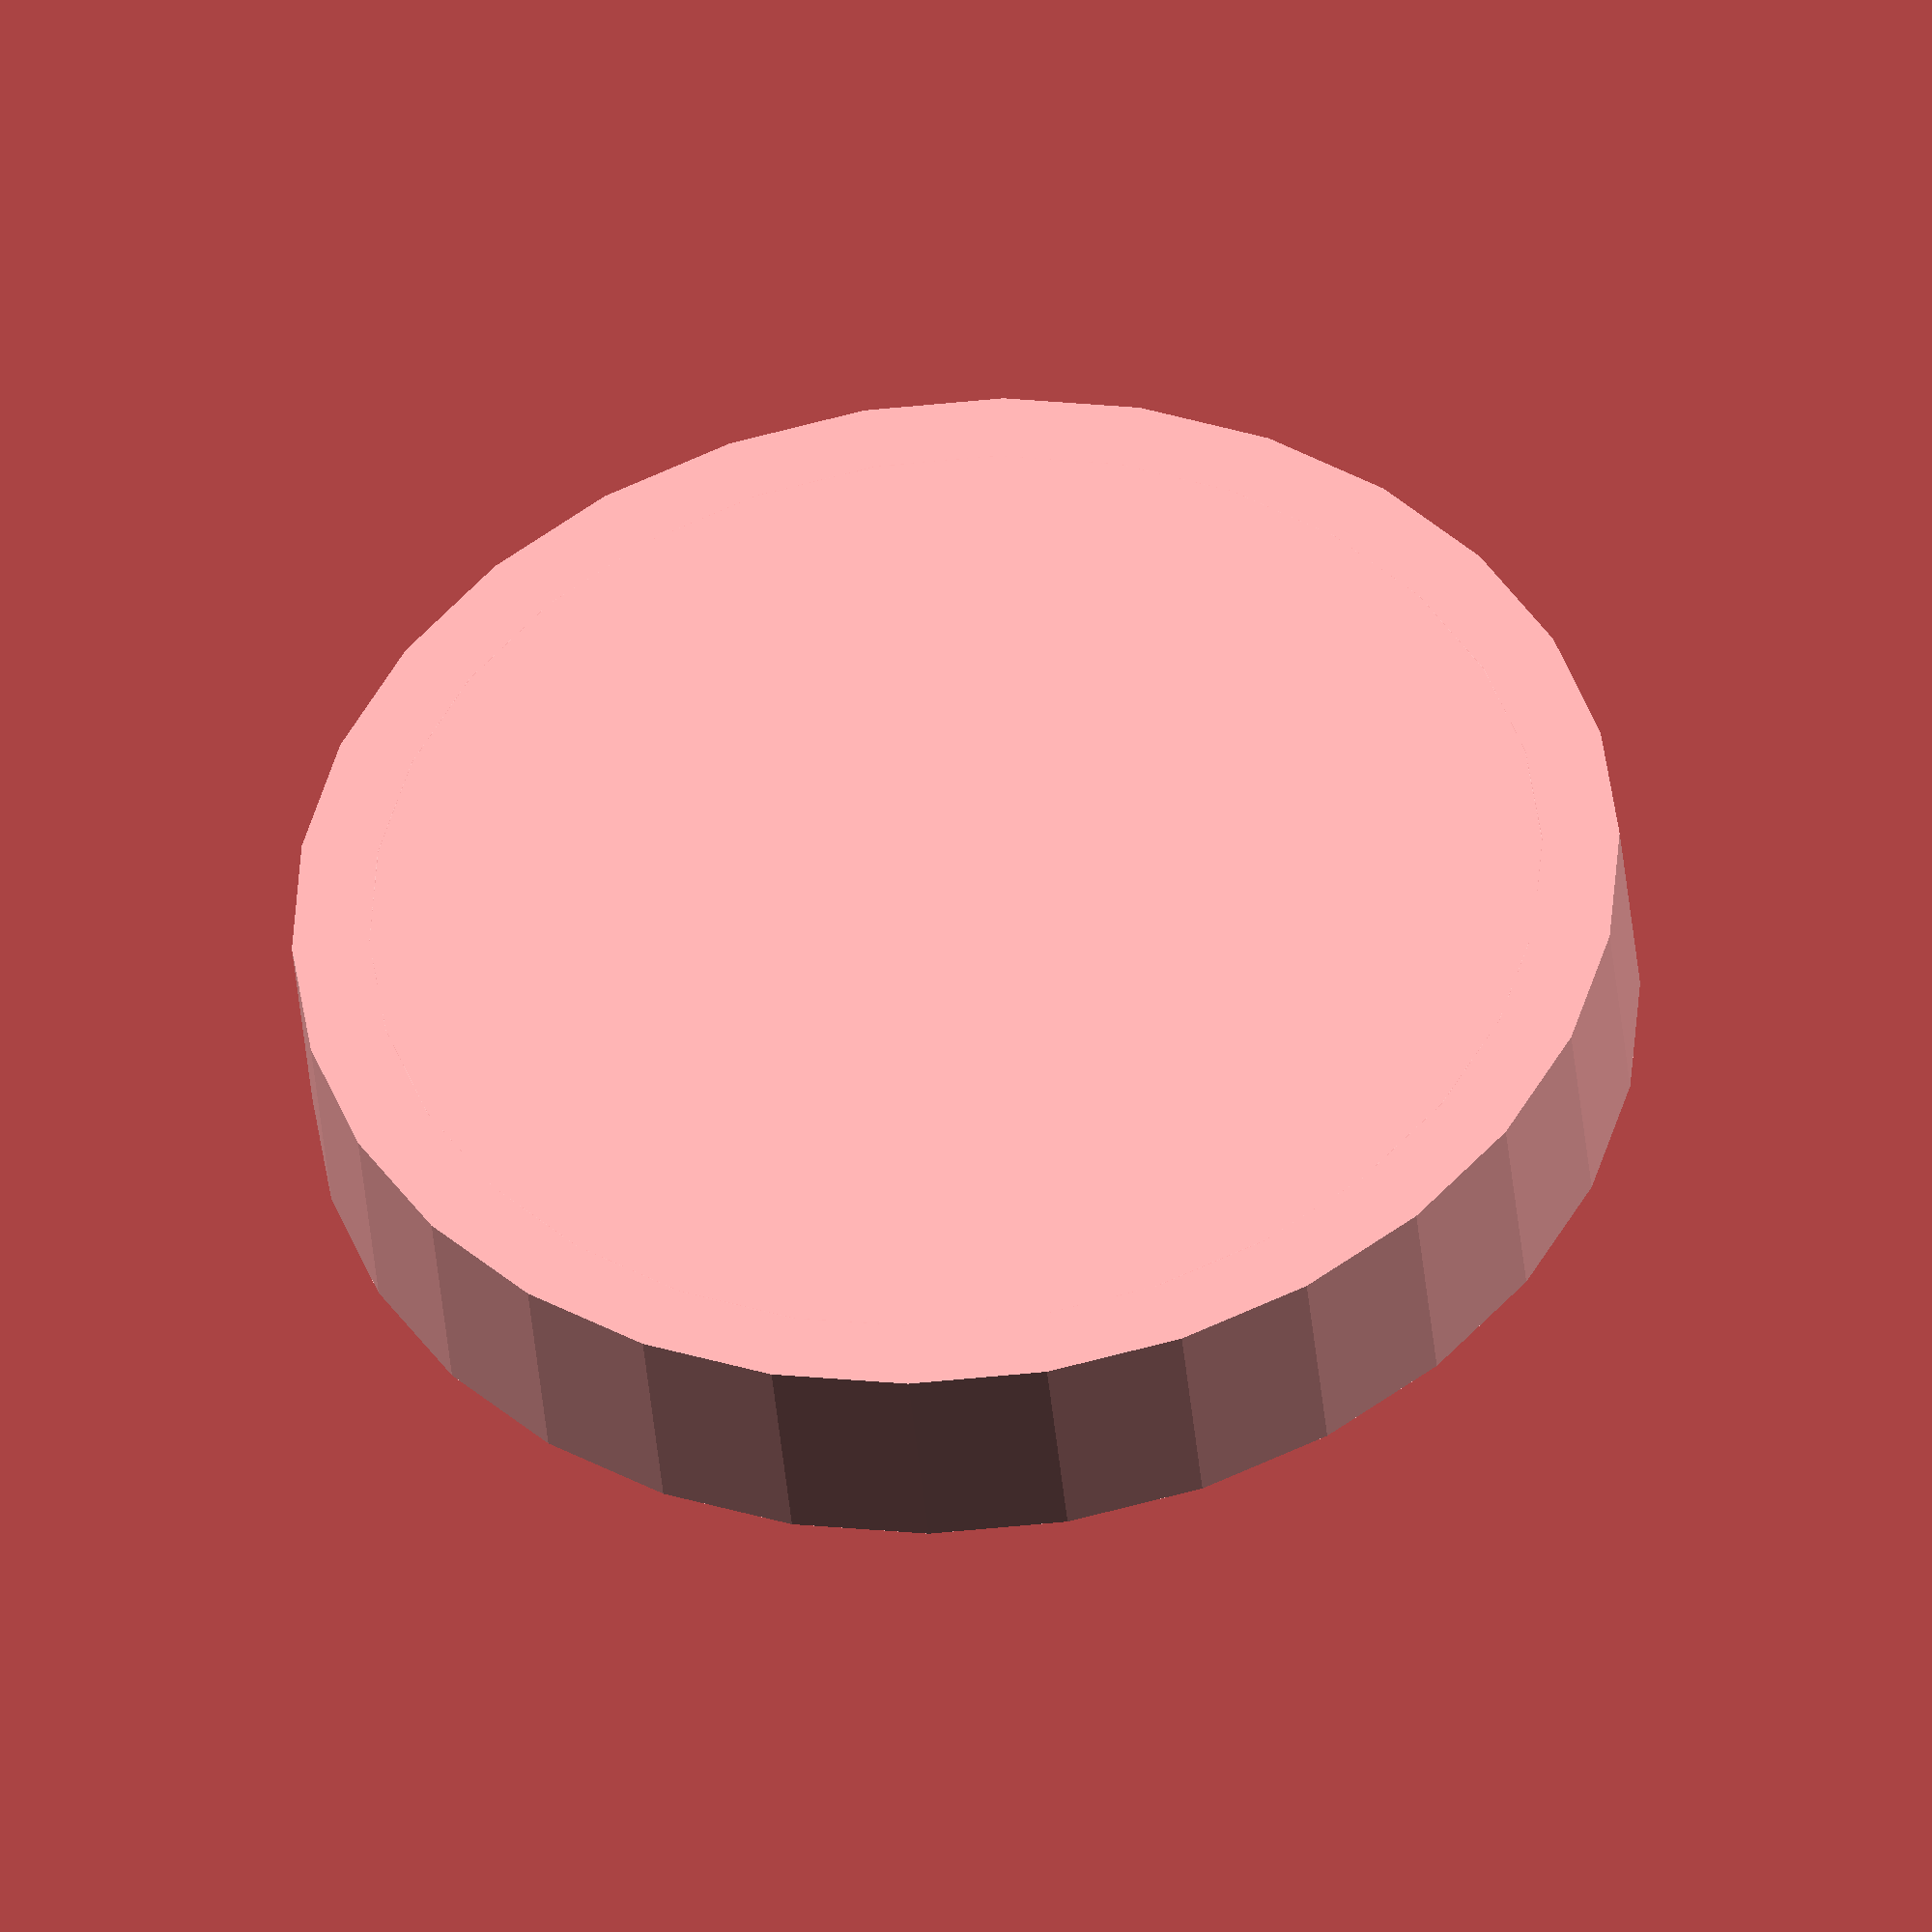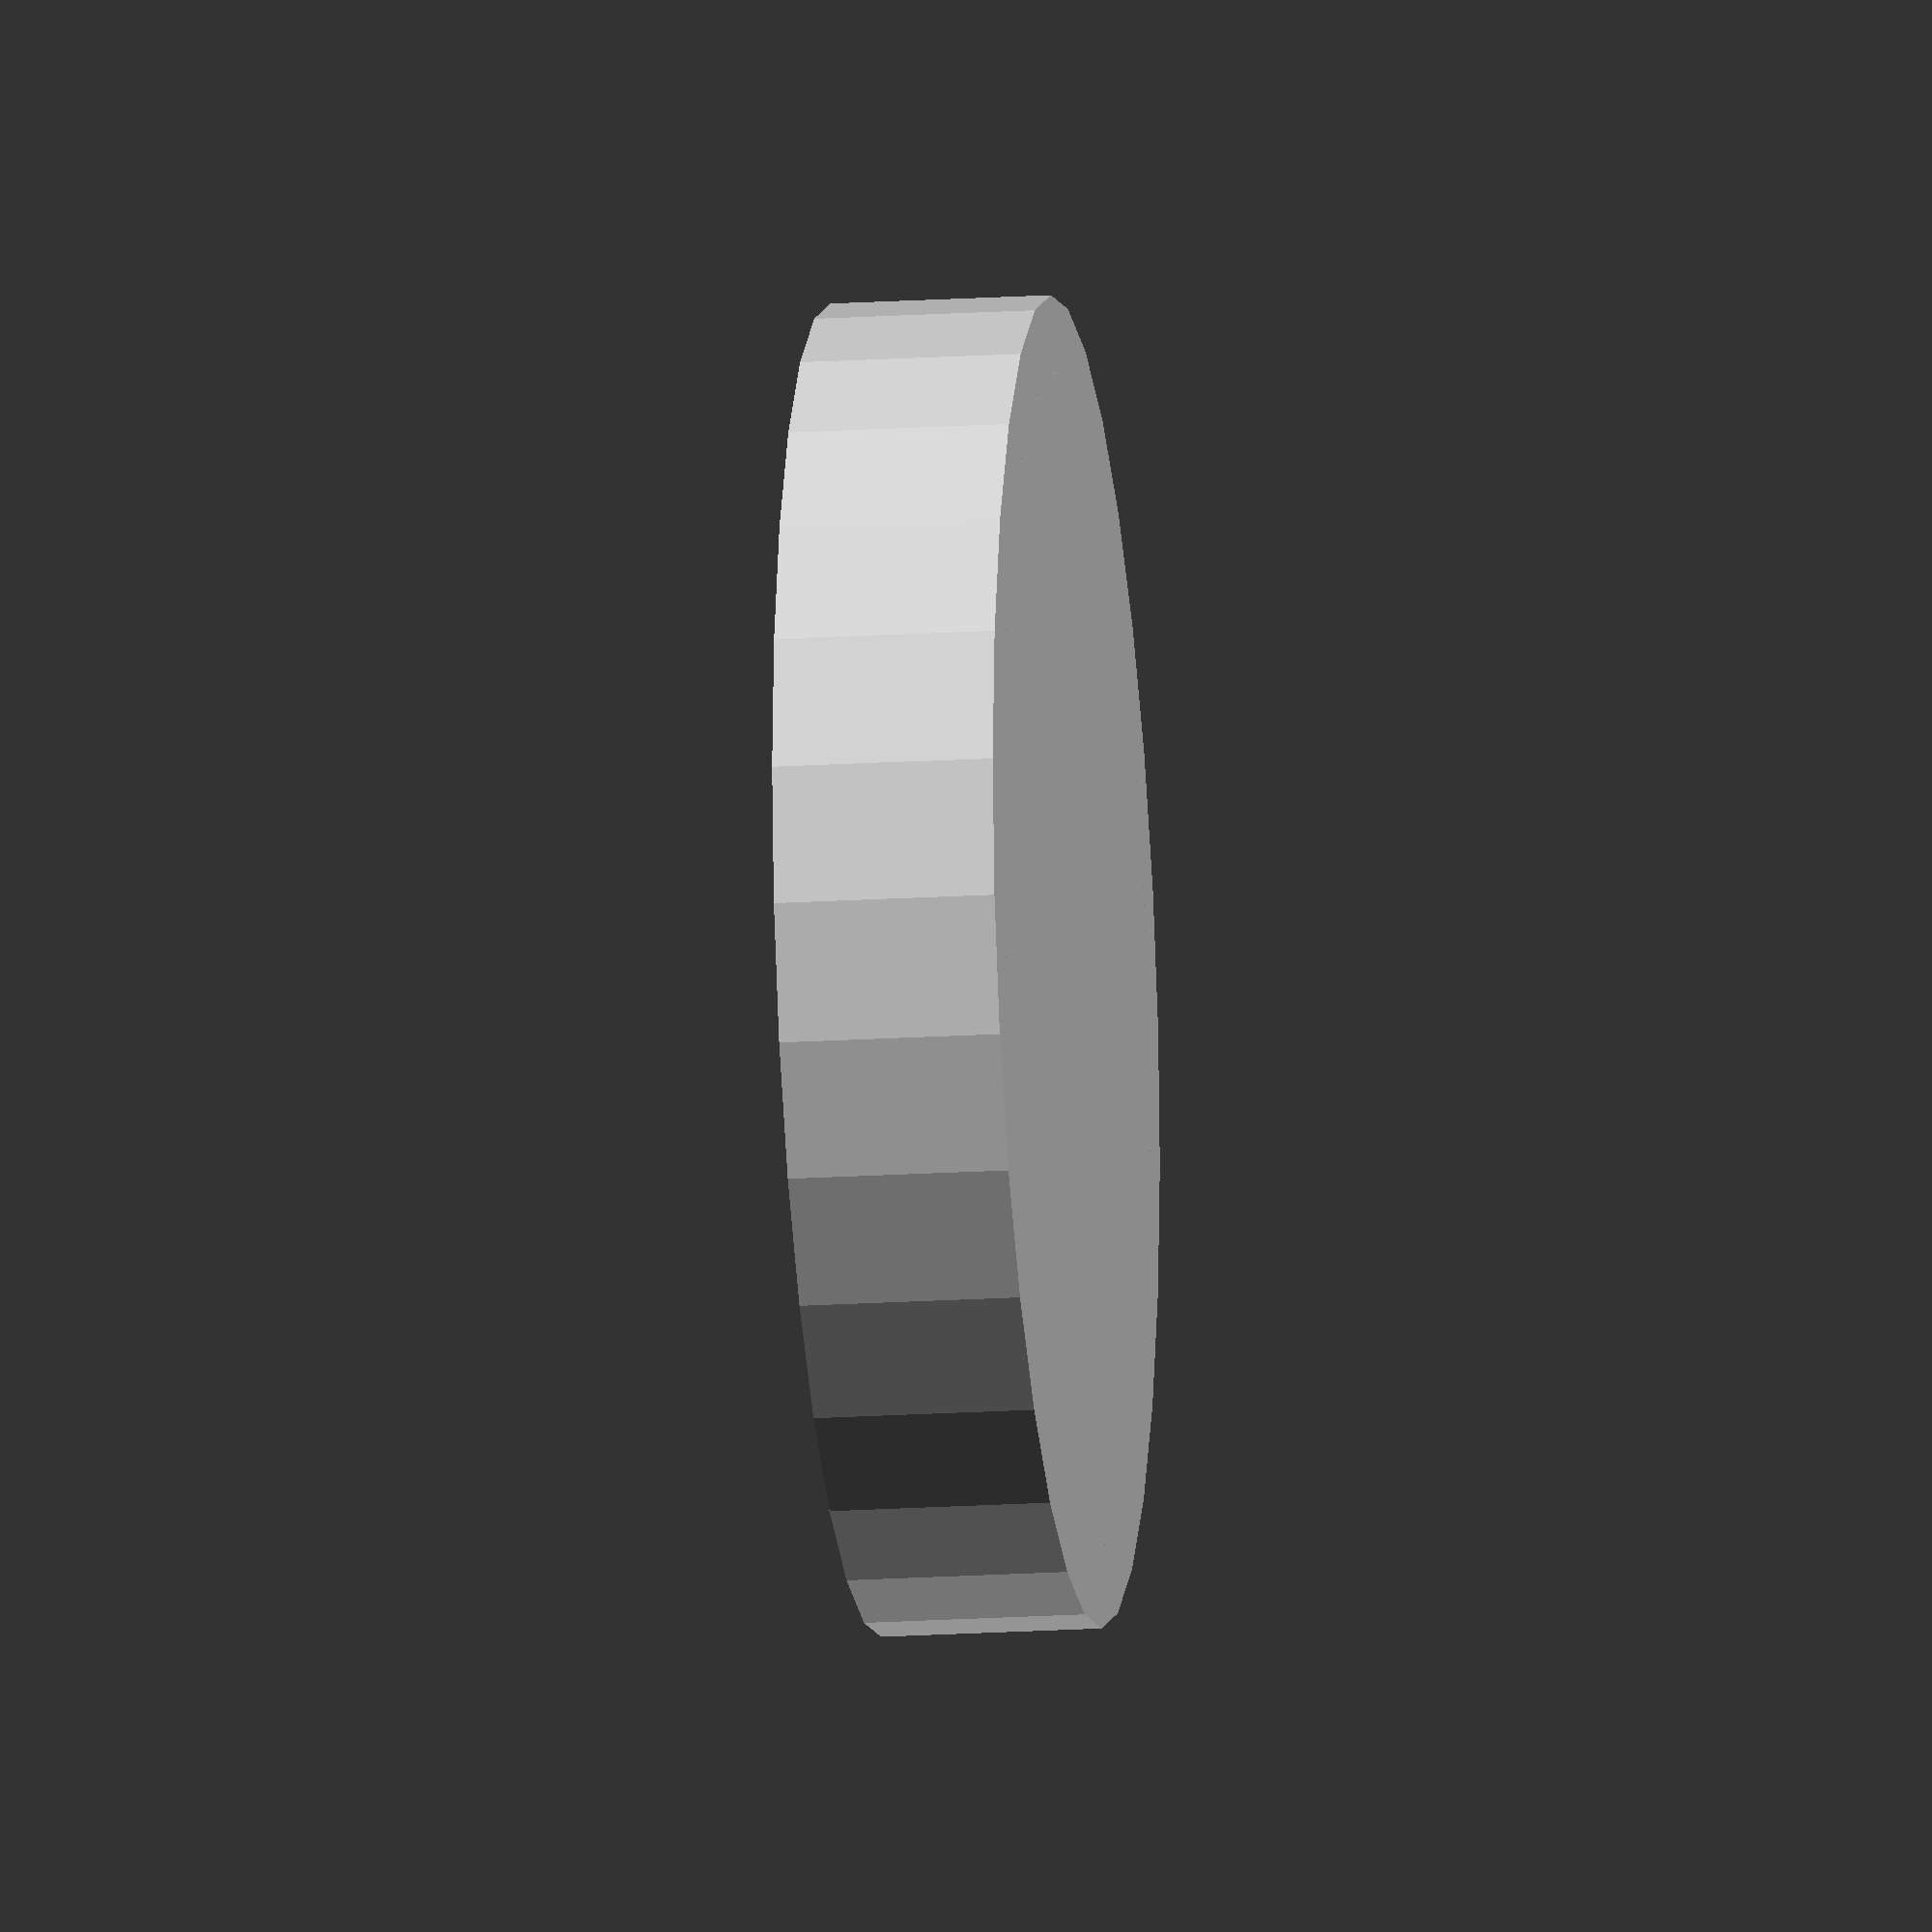
<openscad>
/*
            Retina Slices Petri Dish whatever
            
Designed by L. Zanetti 
A. Koschak lab, University of Innsbruck, Austria
This project is Open Source licensed, released under CERN OHL v1.2


                                                                    */

// // // // // // // // // // // // // //
/*           User Parameters           */

tol = 0.1;              // Printer tolerance
Wall = 2;               // Wall thickness
smoothness = 30;        // Numbers of Facets


// // // // // // // // / // // // //
/*            Switches             */
 
Lid = 10;
Dish = 1;


// // // // // // // // // // // // // // //
/*        Component Parameters            */

h_pd = 20;                // Heigh of the Petri Dish
r_pd = 120/2;             // Radius of the Petri Dish
h_sc = 5;                 // Heigh of the slice holders
r_sc = 5/2;               // Radisus of the slice holders
w_outer = 10;             // Width of the Outer Dish (Bubbling thing)
r_outer_pin = 2;          // Radius of the holes connecting the two chambers
r_Bubble_hole = 1;        // Radius of the bubbling holes in the outer chamber
h_Holder = h_pd - 5*Wall;
r_Holder = 5;


// // // // // // // // // // //
/*           Modules          */


module Petri_Dish(){
difference() {
    cylinder(h=h_pd, r=r_pd, $fn=smoothness);   // Main Body
    difference(){
        translate([0,0,Wall])cylinder(h=h_pd, r=r_pd-Wall, $fn=smoothness); // Outer Dish
        difference(){
            translate([0,0,Wall])cylinder(h=h_pd-2*Wall, r=r_pd-Wall-w_outer, $fn=smoothness); // Inner Dish
            translate([0,0,Wall])cylinder(h=h_pd-2*Wall, r=r_pd-Wall-w_outer-Wall, $fn=smoothness); // Inner Dish
        }
    }   
}
}

    
module Outer_Pin(){
translate([r_pd-Wall-w_outer,0,2*Wall+3*r_outer_pin])rotate([0,-90,0])cylinder(h=2*Wall, r=r_outer_pin, $fn= smoothness );
rotate([0,0,45])translate([r_pd-Wall-w_outer,0,2*Wall+3*r_outer_pin])rotate([0,-90,0])cylinder(h=2*Wall, r=r_outer_pin, $fn= smoothness );
rotate([0,0,90])translate([r_pd-Wall-w_outer,0,2*Wall+3*r_outer_pin])rotate([0,-90,0])cylinder(h=2*Wall, r=r_outer_pin, $fn= smoothness );
rotate([0,0,135])translate([r_pd-Wall-w_outer,0,2*Wall+3*r_outer_pin])rotate([0,-90,0])cylinder(h=2*Wall, r=r_outer_pin, $fn= smoothness );
rotate([0,0,180])translate([r_pd-Wall-w_outer,0,2*Wall+3*r_outer_pin])rotate([0,-90,0])cylinder(h=2*Wall, r=r_outer_pin, $fn= smoothness );
rotate([0,0,225])translate([r_pd-Wall-w_outer,0,2*Wall+3*r_outer_pin])rotate([0,-90,0])cylinder(h=2*Wall, r=r_outer_pin, $fn= smoothness );
rotate([0,0,270])translate([r_pd-Wall-w_outer,0,2*Wall+3*r_outer_pin])rotate([0,-90,0])cylinder(h=2*Wall, r=r_outer_pin, $fn= smoothness );
rotate([0,0,315])translate([r_pd-Wall-w_outer,0,2*Wall+3*r_outer_pin])rotate([0,-90,0])cylinder(h=2*Wall, r=r_outer_pin, $fn= smoothness );
    
rotate([0,0,22.5])translate([r_pd-Wall-w_outer,0,Wall+3*r_outer_pin])rotate([0,-90,0])cylinder(h=2*Wall, r=r_outer_pin, $fn= smoothness );
rotate([0,0,45+22.5])translate([r_pd-Wall-w_outer,0,Wall+3*r_outer_pin])rotate([0,-90,0])cylinder(h=2*Wall, r=r_outer_pin, $fn= smoothness );
rotate([0,0,90+22.5])translate([r_pd-Wall-w_outer,0,Wall+3*r_outer_pin])rotate([0,-90,0])cylinder(h=2*Wall, r=r_outer_pin, $fn= smoothness );
rotate([0,0,135+22.5])translate([r_pd-Wall-w_outer,0,Wall+3*r_outer_pin])rotate([0,-90,0])cylinder(h=2*Wall, r=r_outer_pin, $fn= smoothness );
rotate([0,0,180+22.5])translate([r_pd-Wall-w_outer,0,Wall+3*r_outer_pin])rotate([0,-90,0])cylinder(h=2*Wall, r=r_outer_pin, $fn= smoothness );
rotate([0,0,225+22.5])translate([r_pd-Wall-w_outer,0,Wall+3*r_outer_pin])rotate([0,-90,0])cylinder(h=2*Wall, r=r_outer_pin, $fn= smoothness );
rotate([0,0,270+22.5])translate([r_pd-Wall-w_outer,0,Wall+3*r_outer_pin])rotate([0,-90,0])cylinder(h=2*Wall, r=r_outer_pin, $fn= smoothness );
rotate([0,0,315+22.5])translate([r_pd-Wall-w_outer,0,Wall+3*r_outer_pin])rotate([0,-90,0])cylinder(h=2*Wall, r=r_outer_pin, $fn= smoothness );
}

module Bubble_Ring(){
difference (){
    translate([0,0,w_outer/2])rotate_extrude(convexity = 10)translate([r_pd-Wall-w_outer/2,0,0])circle(r=w_outer/2); 
    
    translate([0,0,w_outer/2-Wall])rotate_extrude(convexity = 10)translate([r_pd-Wall-w_outer/2,0,0])circle(r=w_outer/2-Wall);  
    for (i = [0 : 1 : 36]){rotate(i*10,[0,0,1])translate([r_pd-Wall-w_outer/2,0,w_outer/2])rotate([0,45,0])cylinder(h=w_outer/2, r=r_Bubble_hole, $fn=smoothness );}
    for (i = [0 : 1 : 35]){rotate(i*10+5,[0,0,1])translate([r_pd-Wall-w_outer/2,0,w_outer/2])rotate([0,30,0])cylinder(h=w_outer/2, r=r_Bubble_hole, $fn=smoothness );}
}}

module Slice_Holder(){
difference() {
    cylinder(h =h_Holder, r= r_Holder, $fn =smoothness);
    cylinder(h =h_Holder, r= r_Holder-Wall, $fn =smoothness);
    translate([-r_Holder/3,-r_Holder,0])cube([r_Holder*2/3,2*r_Holder,h_Holder/2]);
    translate([-r_Holder,-r_Holder/3,0])cube([r_Holder*2,r_Holder*2/3,h_Holder/2]);
}}

translate([0,r_pd-Wall-w_outer-5*Wall-r_Holder,Wall]) Slice_Holder();
translate([0,-(r_pd-Wall-w_outer-5*Wall-r_Holder),Wall]) Slice_Holder();
translate([r_pd-Wall-w_outer-5*Wall-r_Holder,0,Wall]) Slice_Holder();
translate([-(r_pd-Wall-w_outer-5*Wall-r_Holder),0,Wall]) Slice_Holder();



module Lid(){
    translate([0,0, 40])cylinder(h = 2, d = ypd, $fn= smoothness ); 
    difference () {  
       translate([0,0, 37])cylinder(h = 5, d = ypd-4, $fn= smoothness );
       translate([0,0, 37])cylinder(h = 5, d = ypd-6, $fn= smoothness );
    }
}

if (Lid==1)Lid();
if (Dish==1){
    difference(){
        Petri_Dish();
        Outer_Pin();
    }
    Bubble_Ring();
}
</openscad>
<views>
elev=42.6 azim=97.9 roll=185.3 proj=o view=wireframe
elev=17.6 azim=11.7 roll=97.2 proj=o view=wireframe
</views>
